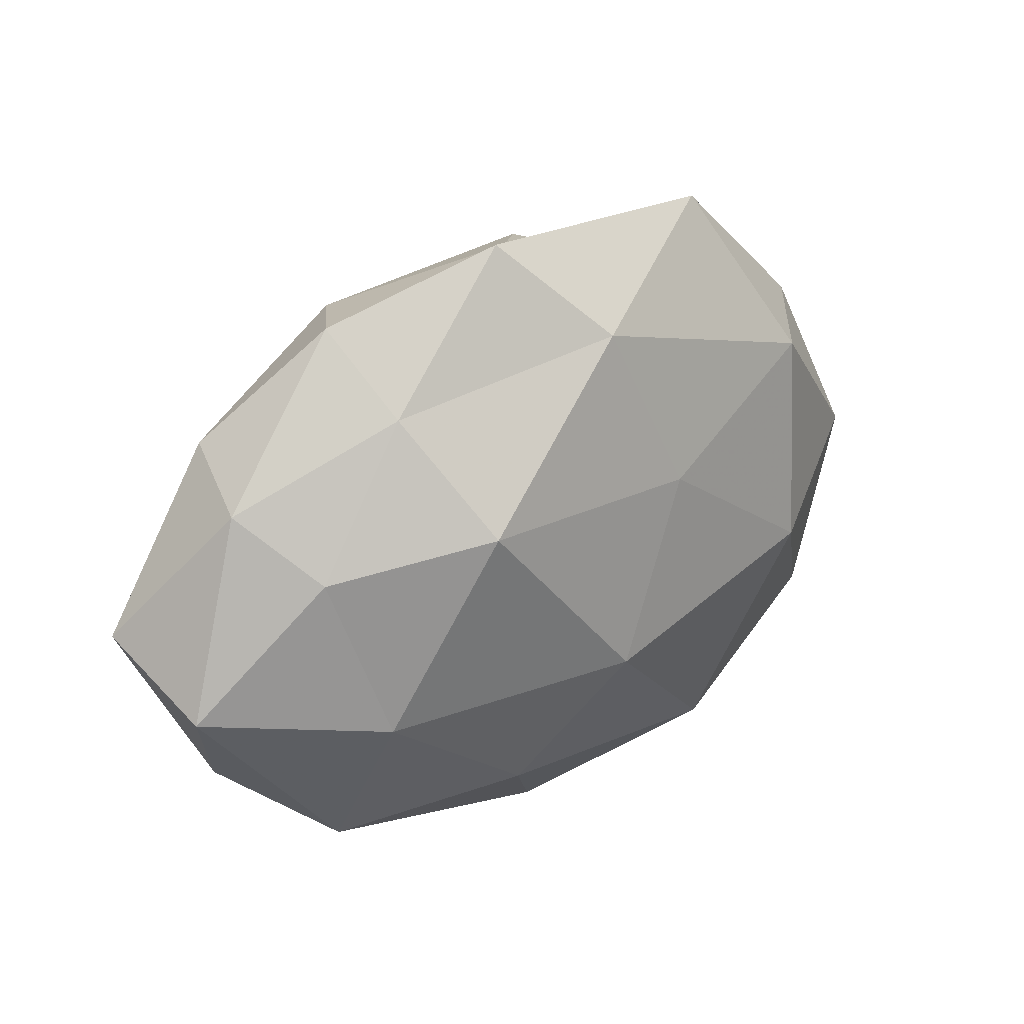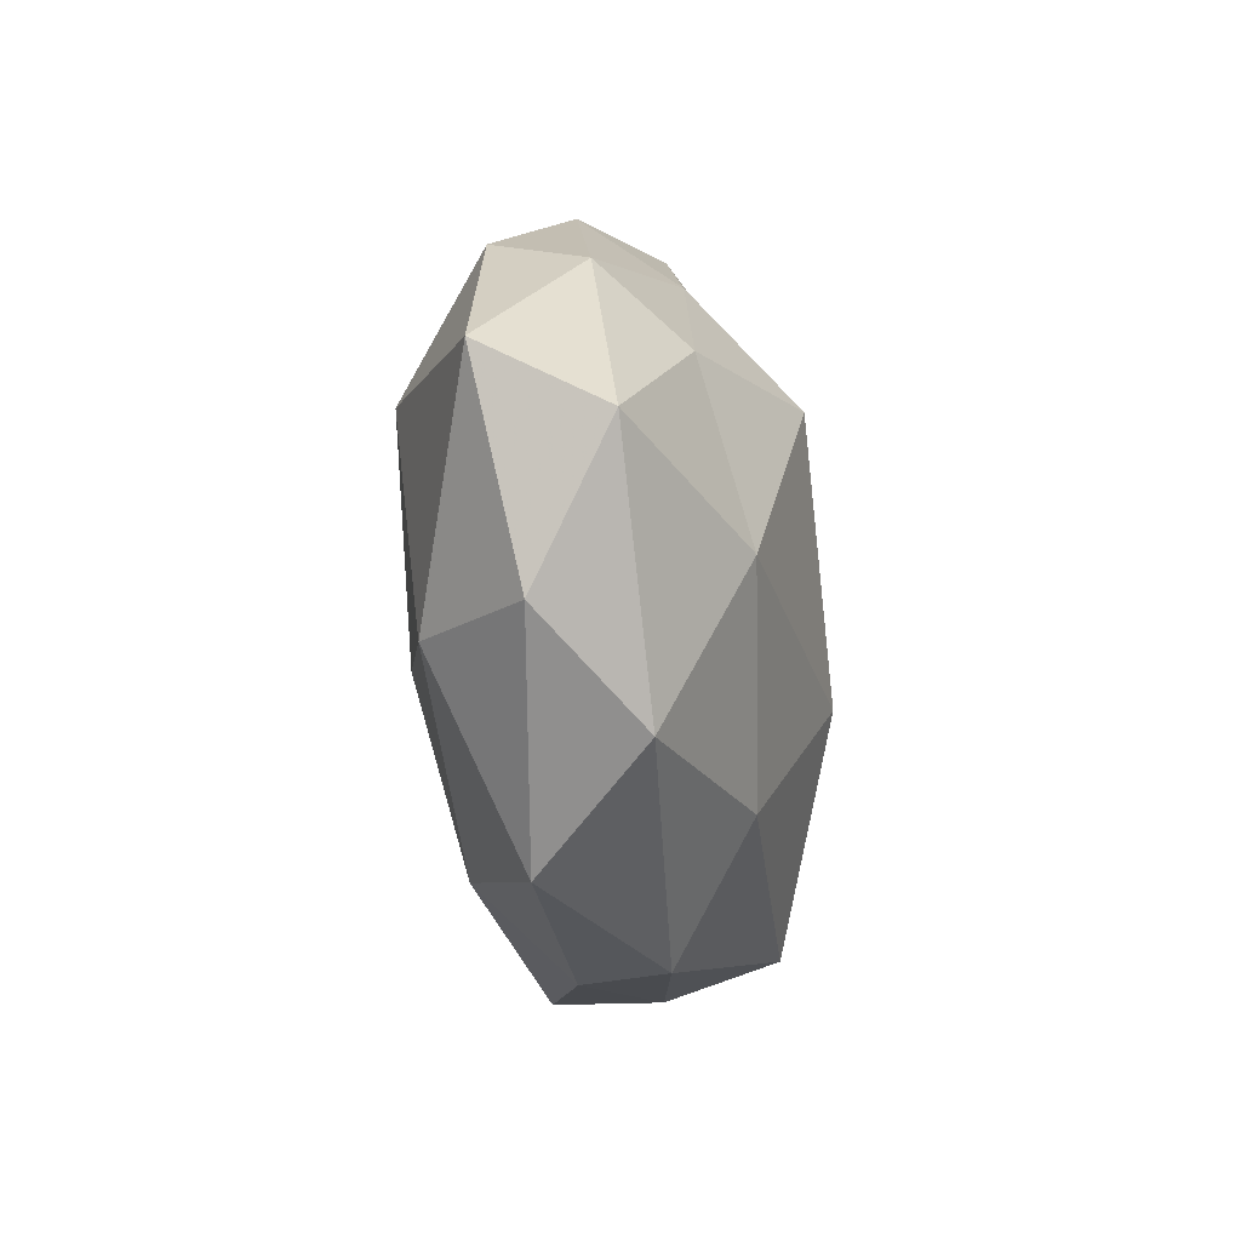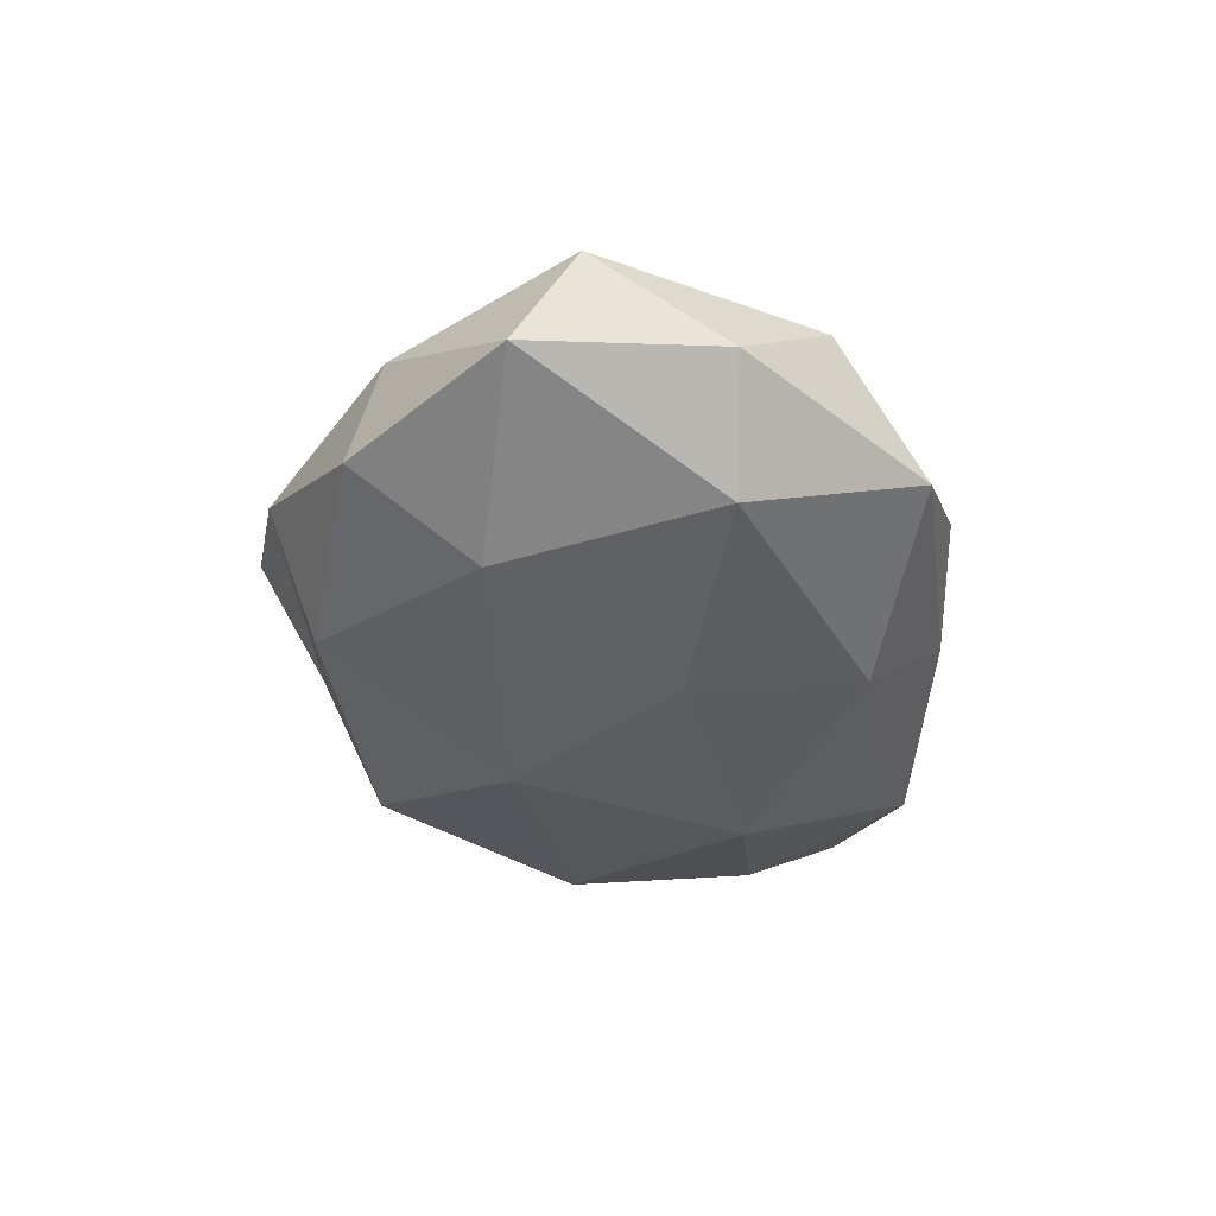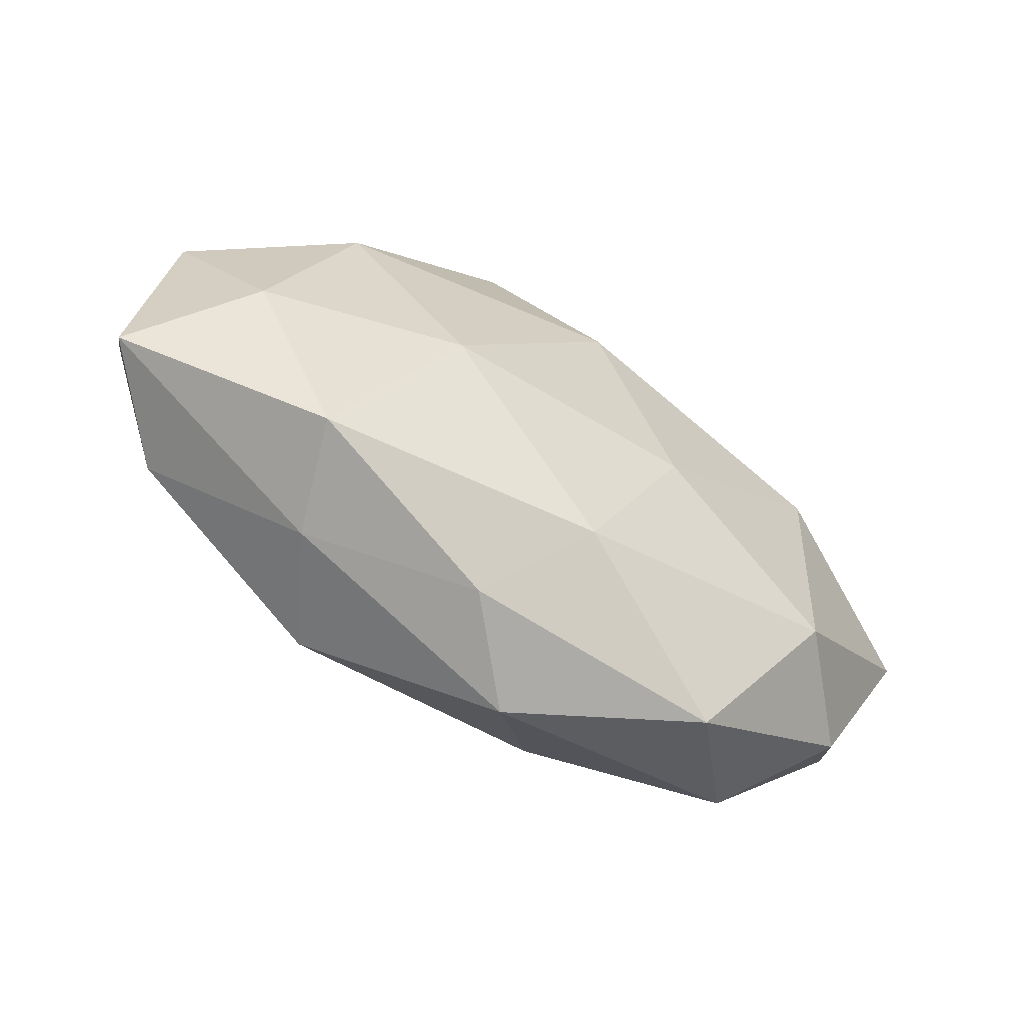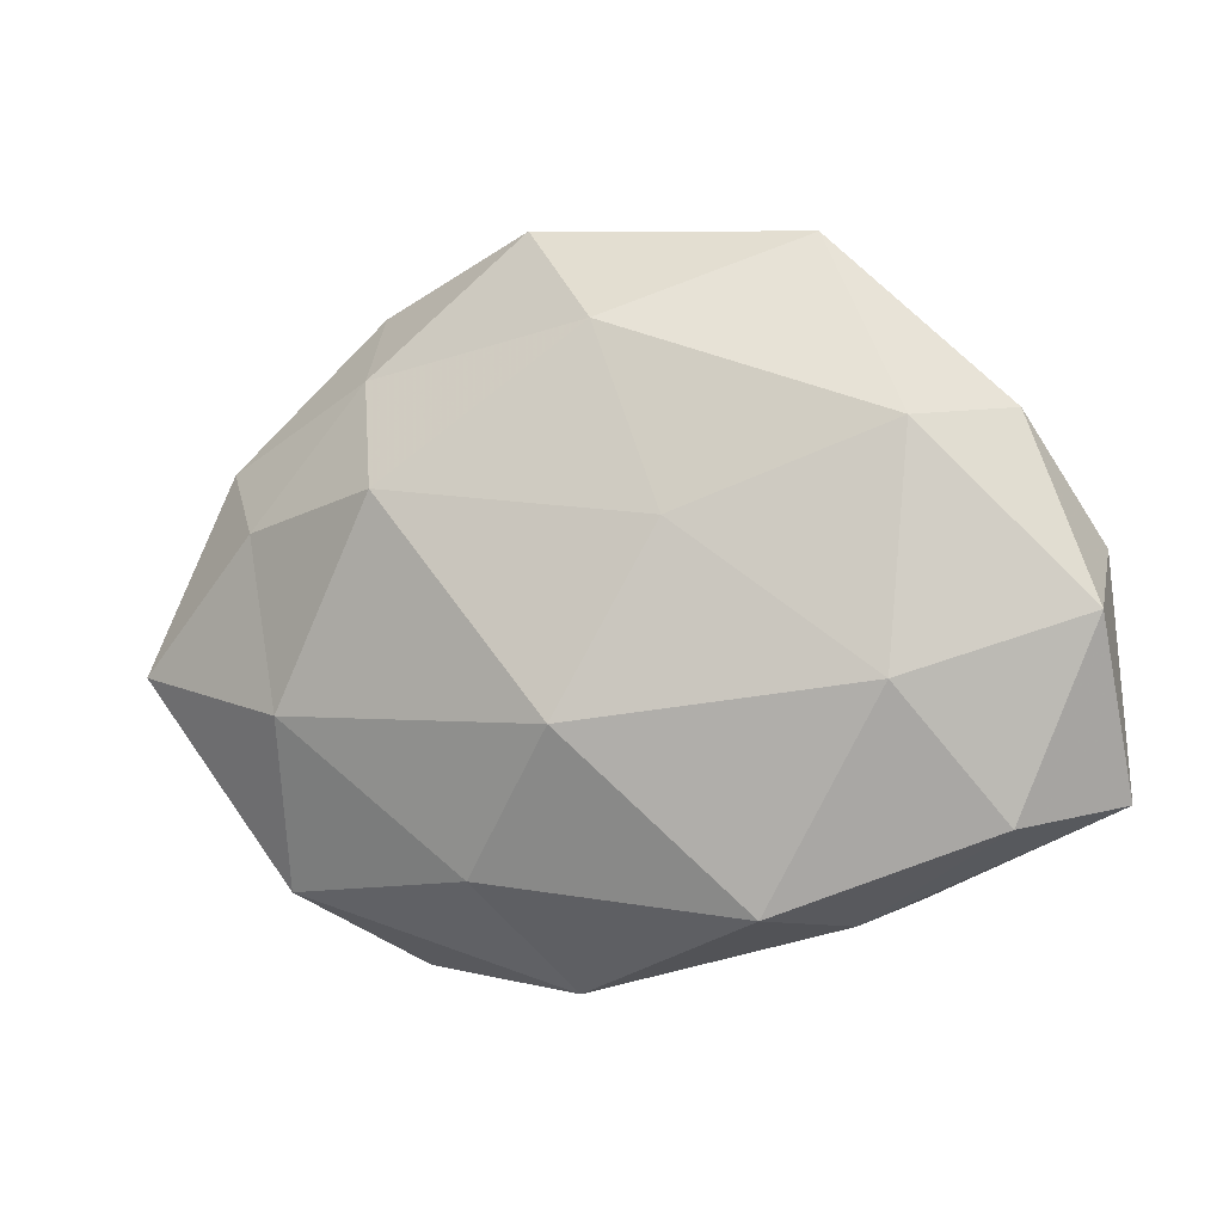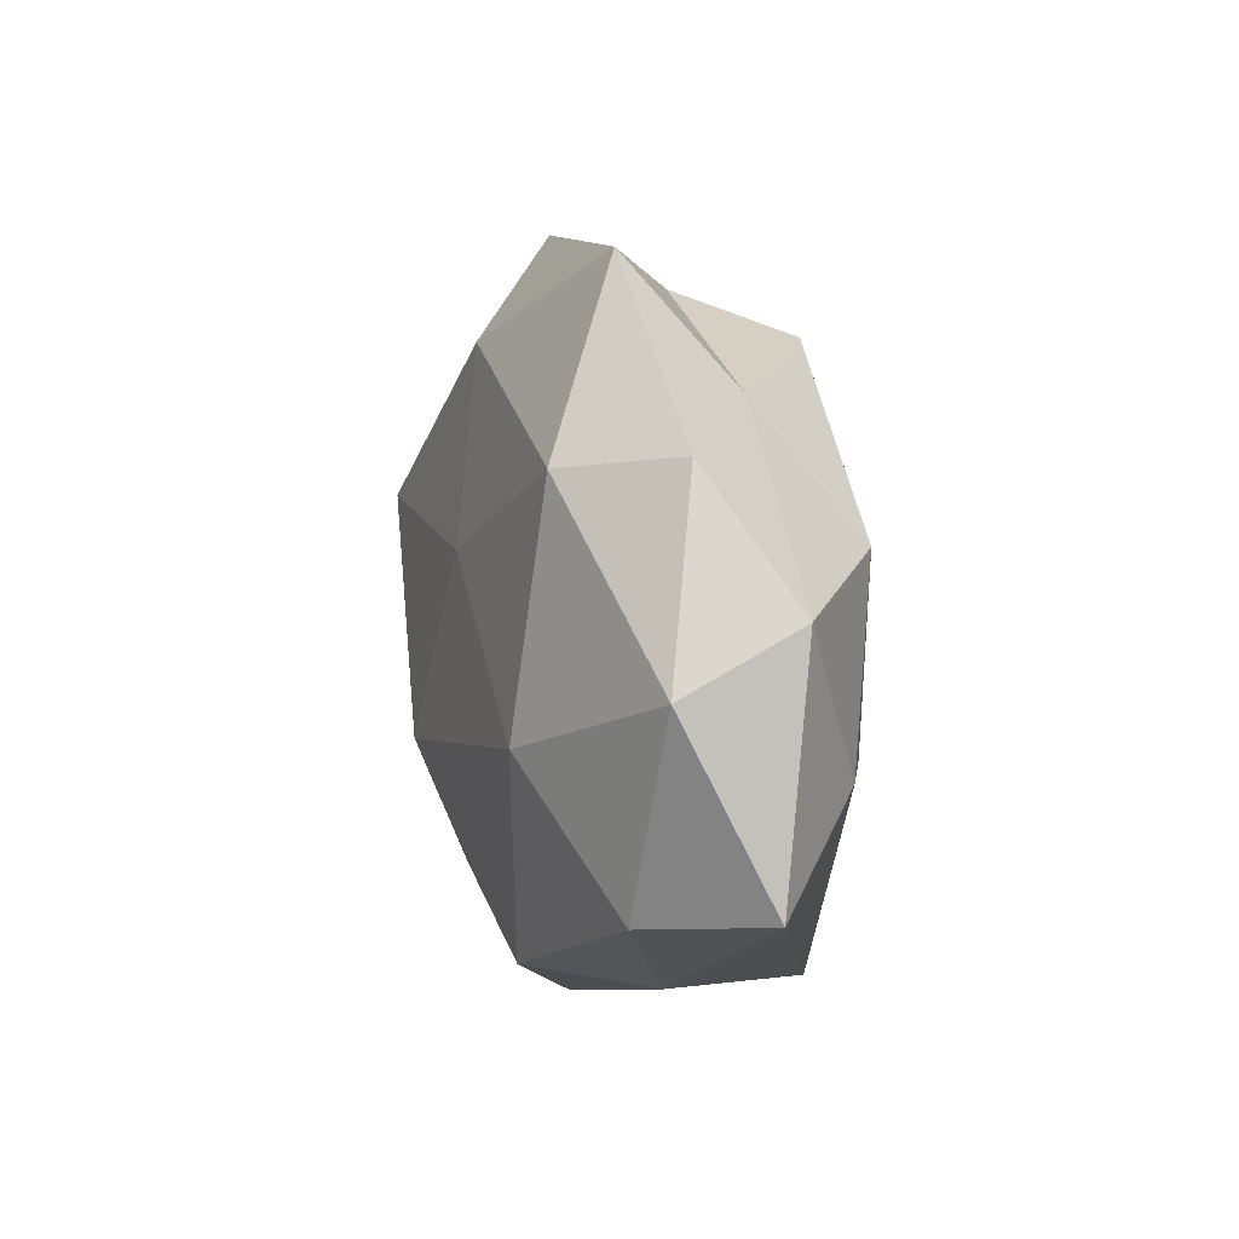
<metadata>
{"format":"obj","ext":"obj","renderer":"f3d","projection":"perspective","resolution":1024,"background":"white","views":[{"elev":29.0,"azim":-38.8,"up":"+Y"},{"elev":-28.3,"azim":-82.2,"up":"+Y"},{"elev":-35.3,"azim":-79.4,"up":"+Z"},{"elev":-64.1,"azim":148.3,"up":"+Y"},{"elev":-2.0,"azim":18.1,"up":"+Y"},{"elev":7.3,"azim":78.6,"up":"+Y"}]}
</metadata>
<code>
v 0.01919 -0.01155 -0.02126
v 0.04499 0.02251 0.002596
v -0.002995 -0.04047 0.005657
v -0.04334 0.02236 -0.007578
v -0.02004 0.0318 -0.01387
v 0.03392 -0.006194 0.01804
v 0.03531 0.02083 0.01447
v -0.0007264 -0.01083 0.02302
v -0.05522 -0.005817 0.00735
v -0.02668 0.02705 0.0104
v -0.04604 0.0177 0.003387
v 0.02936 0.02727 -0.006438
v -0.03735 -0.01899 -0.01423
v -0.002969 -0.0294 -0.0155
v -0.03961 0.01019 0.01277
v 0.02687 -0.03264 0.001266
v -0.02497 -0.03897 -0.005146
v -0.04797 -0.02106 -0.002183
v 0.05394 0.0009867 0.006569
v -0.01261 -0.009132 -0.02049
v 0.02396 0.04181 0.005728
v 0.01222 0.0326 -0.01642
v -0.03598 0.008528 -0.01789
v 0.01962 -0.03117 0.01508
v 0.006727 -0.03764 -0.005471
v 0.0528 0.00788 -0.006722
v 0.04497 -0.02168 0.008627
v 0.04293 -0.009101 -0.01379
v 0.03115 -0.03072 -0.0122
v -0.02106 0.01405 0.02227
v -0.02891 0.03562 -0.0007949
v -0.01252 -0.02774 0.0155
v -0.03407 -0.01008 0.01787
v 0.05556 -0.0195 -0.003648
v 0.00161 0.03207 0.01625
v -0.03636 -0.02996 0.008178
v 0.03377 0.01264 -0.01795
v -0.0006682 0.01312 -0.02271
v 0.01054 0.01075 0.01981
v -0.008829 0.04352 0.006511
v -0.05804 0.001212 -0.006387
v 0.001321 0.03761 -0.004505
f 11 9 15
f 11 15 10
f 13 14 17
f 18 13 17
f 19 2 7
f 19 7 6
f 1 14 20
f 13 20 14
f 7 2 21
f 12 21 2
f 4 5 23
f 23 20 13
f 6 8 24
f 24 3 16
f 16 3 25
f 25 3 17
f 17 14 25
f 2 26 12
f 19 26 2
f 27 19 6
f 27 6 24
f 27 24 16
f 29 14 1
f 29 25 14
f 16 25 29
f 28 29 1
f 10 15 30
f 4 31 5
f 4 11 31
f 11 10 31
f 24 32 3
f 24 8 32
f 15 9 33
f 8 30 33
f 33 30 15
f 32 8 33
f 34 26 19
f 27 16 34
f 27 34 19
f 34 28 26
f 16 29 34
f 34 29 28
f 7 21 35
f 10 30 35
f 3 36 17
f 9 18 36
f 17 36 18
f 3 32 36
f 9 36 33
f 33 36 32
f 12 37 22
f 26 37 12
f 1 37 28
f 26 28 37
f 20 38 1
f 5 22 38
f 5 38 23
f 23 38 20
f 38 37 1
f 38 22 37
f 6 7 39
f 6 39 8
f 8 39 30
f 39 7 35
f 35 30 39
f 31 10 40
f 40 10 35
f 35 21 40
f 4 41 11
f 41 9 11
f 41 18 9
f 41 13 18
f 4 23 41
f 23 13 41
f 42 21 12
f 5 42 22
f 22 42 12
f 31 42 5
f 42 40 21
f 31 40 42

</code>
